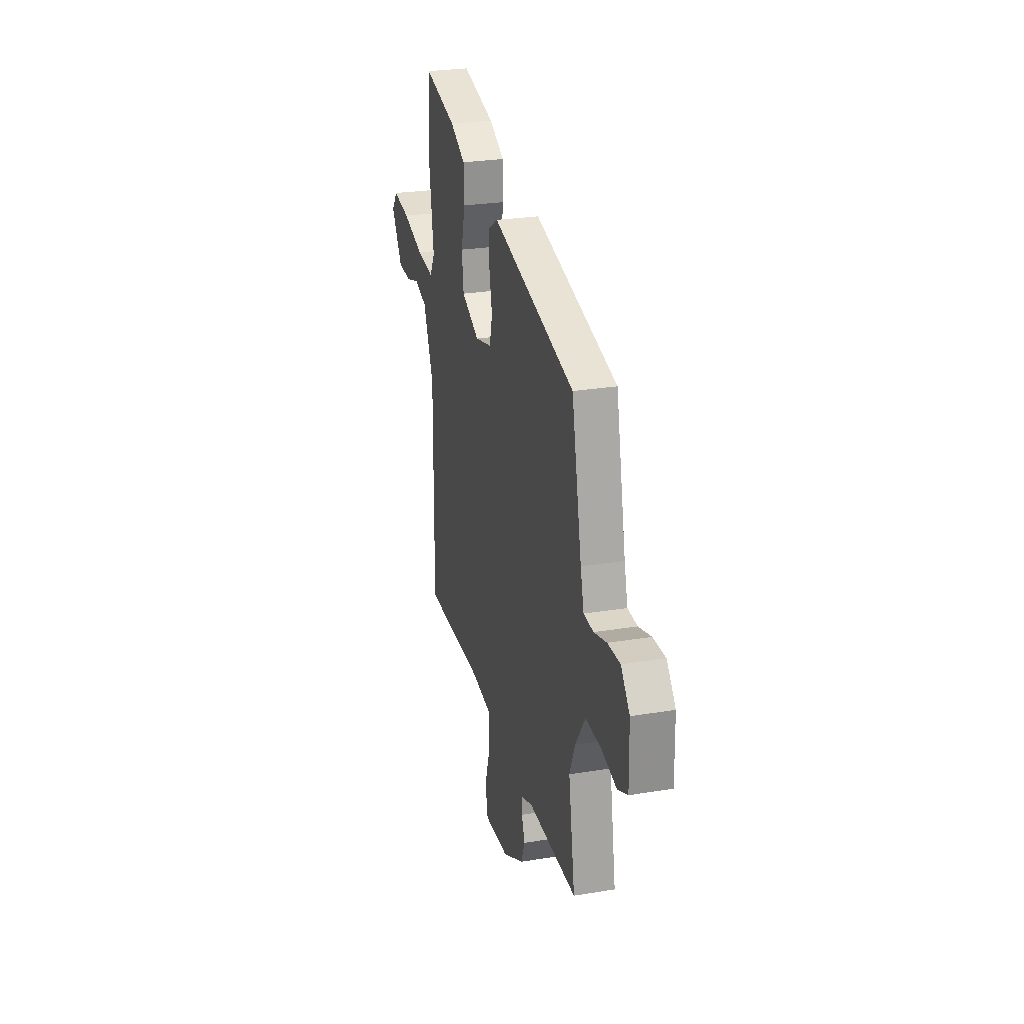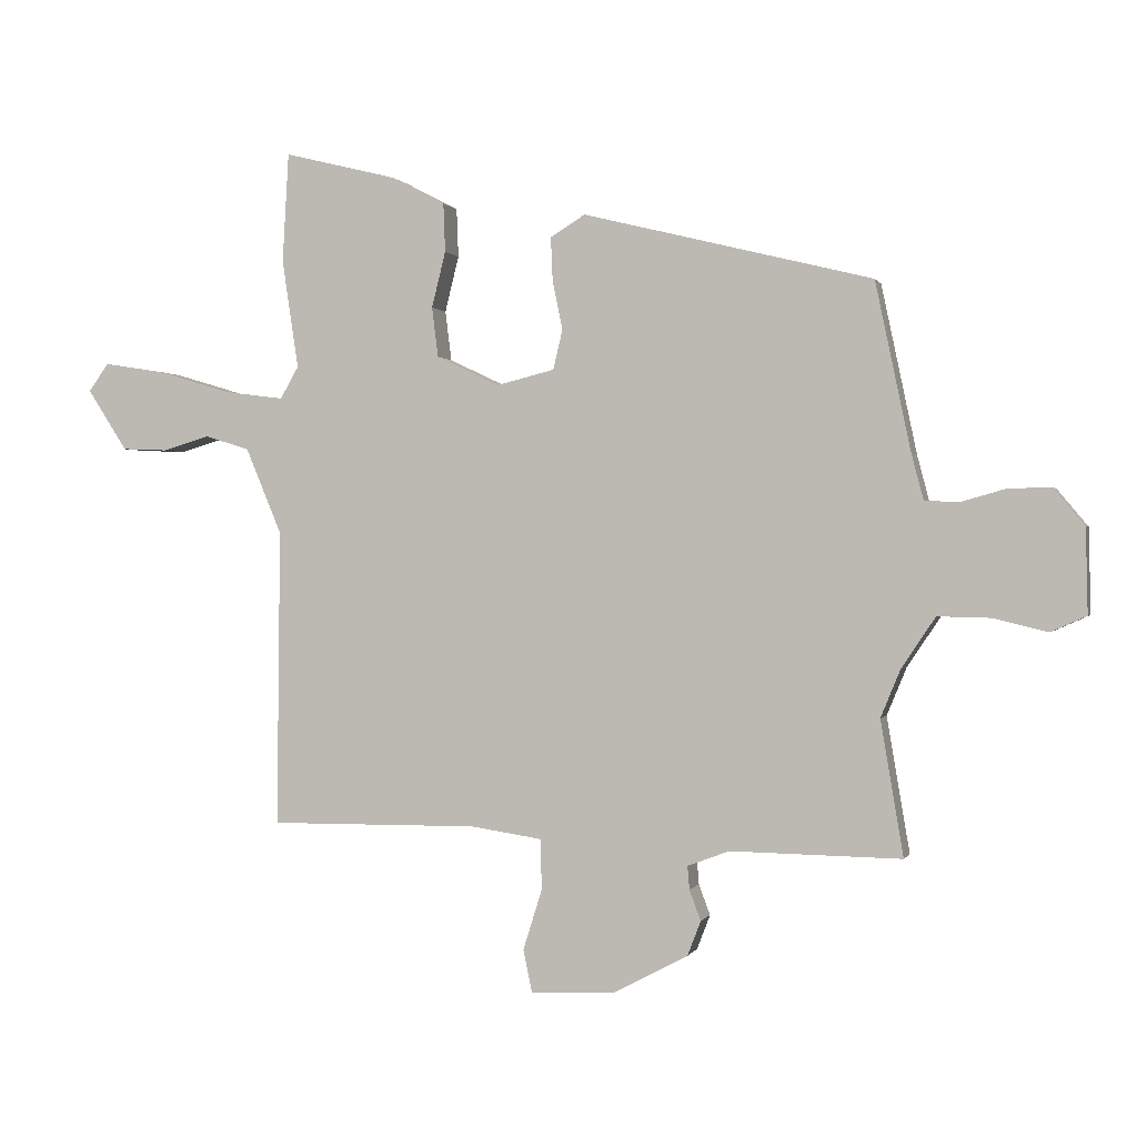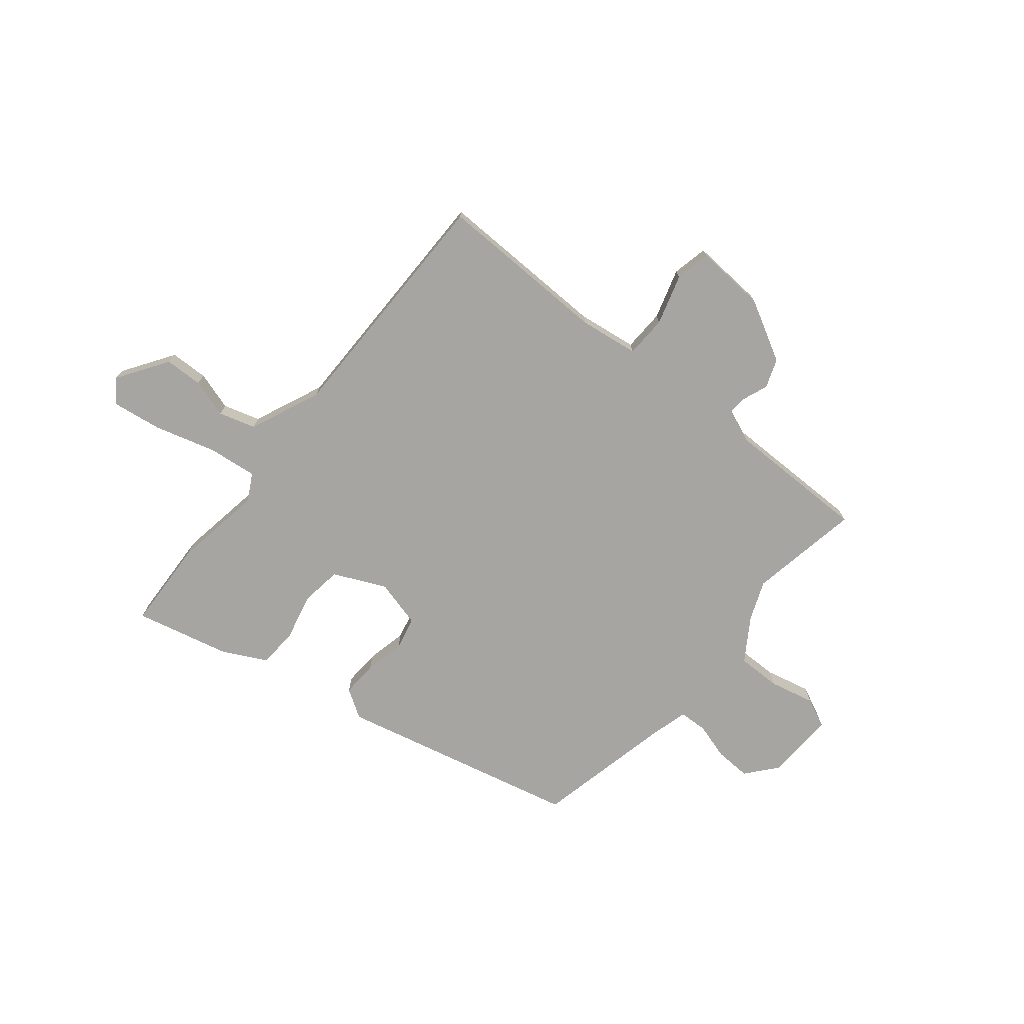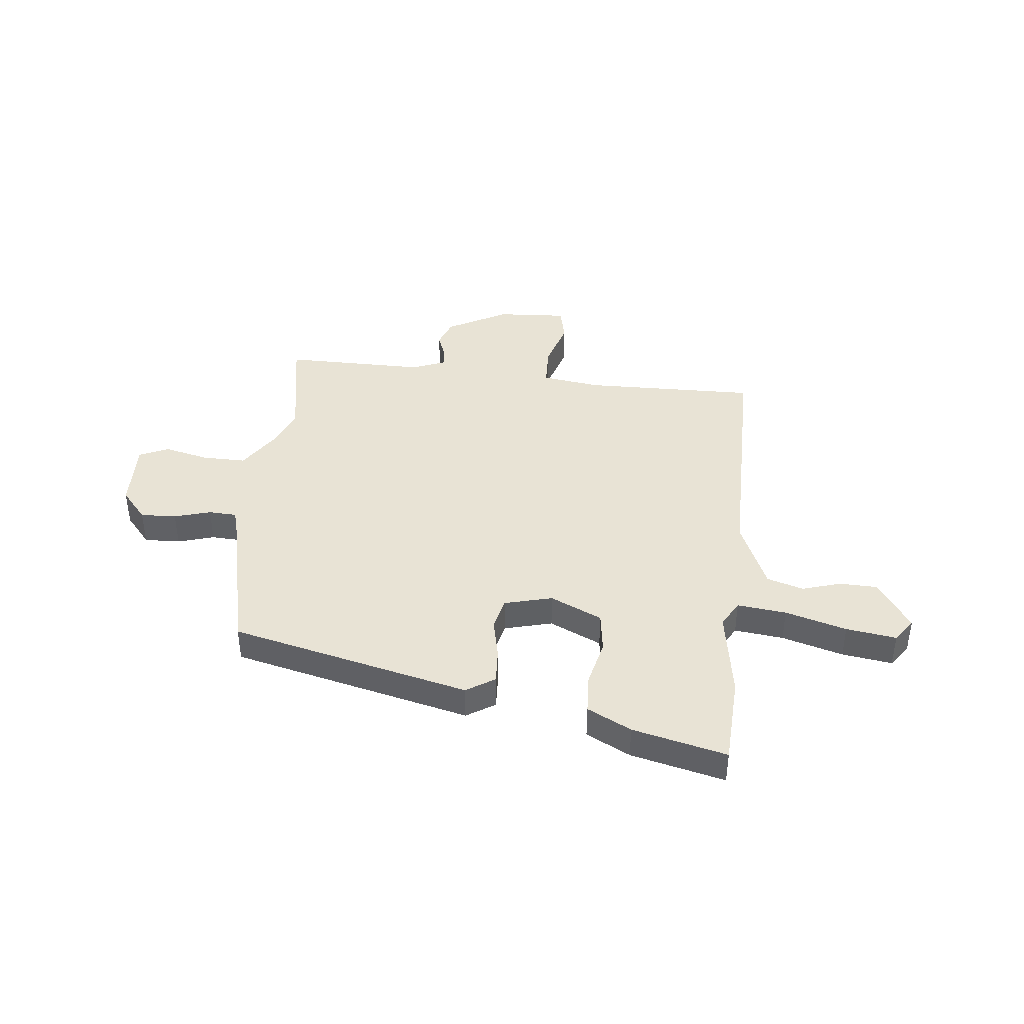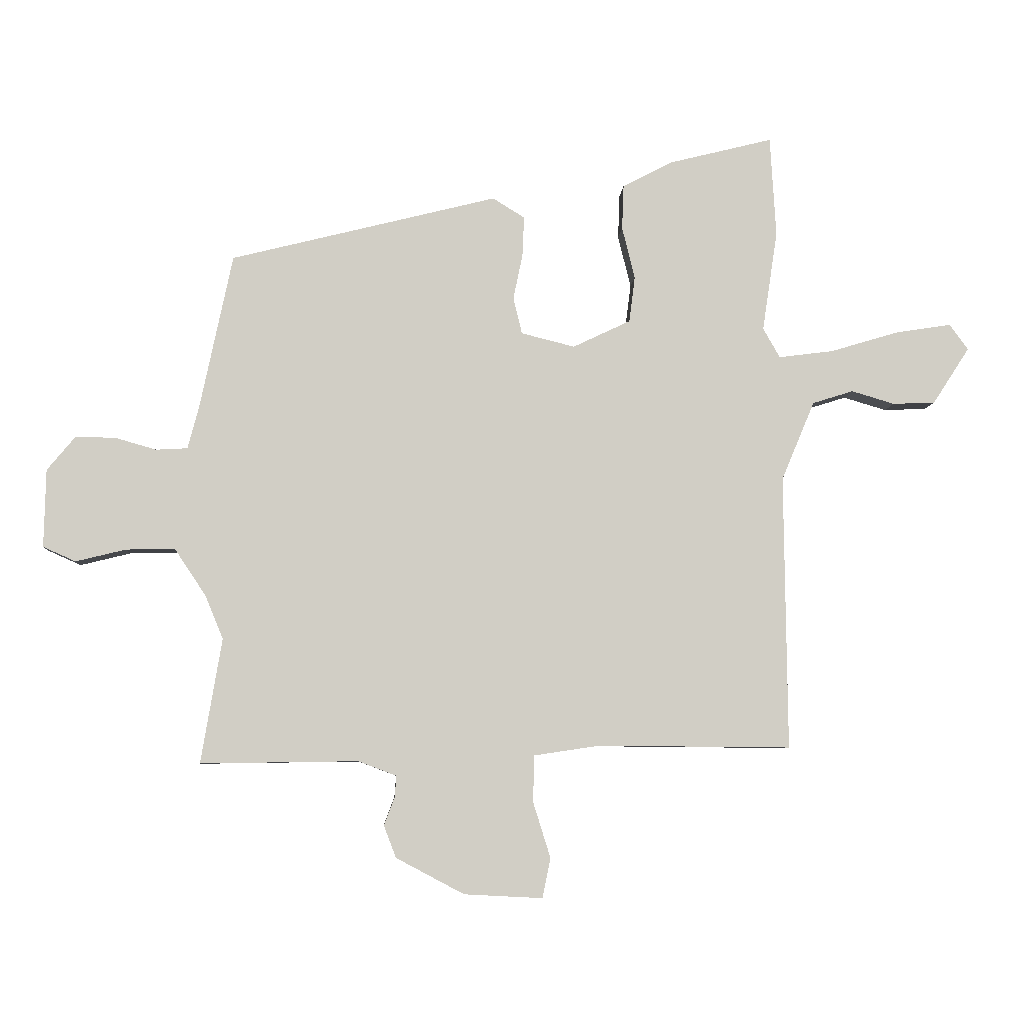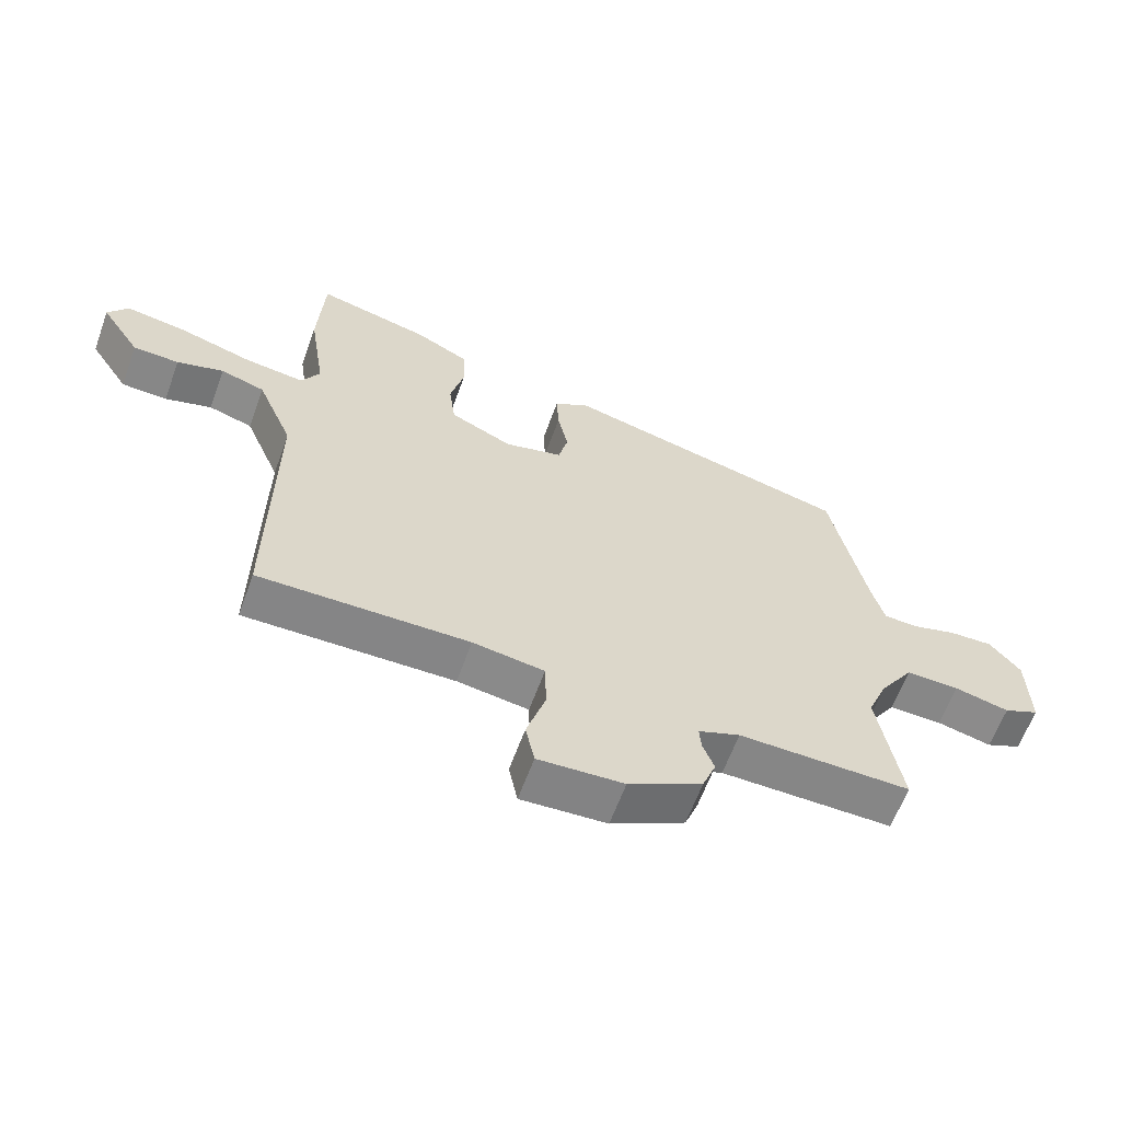
<metadata>
{"format":"obj","ext":"obj","renderer":"f3d","projection":"perspective","resolution":1024,"background":"white","views":[{"elev":26.4,"azim":-104.6,"up":"+Z"},{"elev":0.2,"azim":-164.9,"up":"+Z"},{"elev":-73.9,"azim":140.1,"up":"+Y"},{"elev":41.1,"azim":5.5,"up":"+Y"},{"elev":-6.6,"azim":-3.3,"up":"+Z"},{"elev":-62.0,"azim":160.1,"up":"+Z"}]}
</metadata>
<code>
v 0.495 0.07 0.585
v 0.505 0.07 0.412
v 0.479 0.07 0.24
v 0.508 0.07 0.189
v 0.602 0.07 0.201
v 0.719 0.07 0.236
v 0.815 0.07 0.251
v 0.847 0.07 0.207
v 0.784 0.07 0.11
v 0.711 0.07 0.107
v 0.637 0.07 0.129
v 0.567 0.07 0.107
v 0.51 0.07 -0.029
v 0.515 0.07 -0.501
v 0.183 0.07 -0.498
v 0.07 0.07 -0.515
v 0.068 0.07 -0.595
v 0.098 0.07 -0.691
v 0.084 0.07 -0.759
v -0.051 0.07 -0.752
v -0.168 0.07 -0.69
v -0.189 0.07 -0.635
v -0.171 0.07 -0.587
v -0.168 0.07 -0.55
v -0.234 0.07 -0.525
v -0.505 0.07 -0.529
v -0.469 0.07 -0.315
v -0.5 0.07 -0.24
v -0.554 0.07 -0.159
v -0.638 0.07 -0.161
v -0.724 0.07 -0.182
v -0.78 0.07 -0.157
v -0.777 0.07 -0.023
v -0.728 0.07 0.036
v -0.659 0.07 0.034
v -0.589 0.07 0.014
v -0.535 0.07 0.017
v -0.516 0.07 0.089
v -0.46 0.07 0.356
v -0.002 0.07 0.47
v 0.053 0.07 0.436
v 0.05 0.07 0.367
v 0.034 0.07 0.29
v 0.049 0.07 0.227
v 0.141 0.07 0.204
v 0.24 0.07 0.251
v 0.25 0.07 0.33
v 0.228 0.07 0.419
v 0.231 0.07 0.496
v 0.315 0.07 0.54
v 0.495 0 0.585
v 0.505 0 0.412
v 0.479 0 0.24
v 0.508 0 0.189
v 0.602 0 0.201
v 0.719 0 0.236
v 0.815 0 0.251
v 0.847 0 0.207
v 0.784 0 0.11
v 0.711 0 0.107
v 0.637 0 0.129
v 0.567 0 0.107
v 0.51 0 -0.029
v 0.515 0 -0.501
v 0.183 0 -0.498
v 0.07 0 -0.515
v 0.068 0 -0.595
v 0.098 0 -0.691
v 0.084 0 -0.759
v -0.051 0 -0.752
v -0.168 0 -0.69
v -0.189 0 -0.635
v -0.171 0 -0.587
v -0.168 0 -0.55
v -0.234 0 -0.525
v -0.505 0 -0.529
v -0.469 0 -0.315
v -0.5 0 -0.24
v -0.554 0 -0.159
v -0.638 0 -0.161
v -0.724 0 -0.182
v -0.78 0 -0.157
v -0.777 0 -0.023
v -0.728 0 0.036
v -0.659 0 0.034
v -0.589 0 0.014
v -0.535 0 0.017
v -0.516 0 0.089
v -0.46 0 0.356
v -0.002 0 0.47
v 0.053 0 0.436
v 0.05 0 0.367
v 0.034 0 0.29
v 0.049 0 0.227
v 0.141 0 0.204
v 0.24 0 0.251
v 0.25 0 0.33
v 0.228 0 0.419
v 0.231 0 0.496
v 0.315 0 0.54
f 47 48 49 50
f 46 47 50 1
f 40 41 42 43
f 38 39 40 43
f 37 38 43 44
f 33 34 35 36
f 33 36 37
f 30 31 32 33
f 29 30 33 37
f 28 29 37 44
f 25 26 27
f 24 25 27 28
f 20 21 22 23
f 20 23 24
f 17 18 19 20
f 16 17 20 24
f 15 16 24 28
f 13 14 15 28
f 8 9 10 11
f 8 11 12
f 5 6 7 8
f 4 5 8 12
f 46 1 2 3
f 45 46 3 4
f 28 44 45
f 13 28 45
f 4 12 13 45
f 100 99 98 97
f 51 100 97 96
f 93 92 91 90
f 93 90 89 88
f 94 93 88 87
f 86 85 84 83
f 87 86 83
f 83 82 81 80
f 87 83 80 79
f 94 87 79 78
f 77 76 75
f 78 77 75 74
f 73 72 71 70
f 74 73 70
f 70 69 68 67
f 74 70 67 66
f 78 74 66 65
f 78 65 64 63
f 61 60 59 58
f 62 61 58
f 58 57 56 55
f 62 58 55 54
f 53 52 51 96
f 54 53 96 95
f 95 94 78
f 95 78 63
f 95 63 62 54
f 1 51 52 2
f 2 52 53 3
f 3 53 54 4
f 4 54 55 5
f 5 55 56 6
f 6 56 57 7
f 7 57 58 8
f 8 58 59 9
f 9 59 60 10
f 10 60 61 11
f 11 61 62 12
f 12 62 63 13
f 13 63 64 14
f 14 64 65 15
f 15 65 66 16
f 16 66 67 17
f 17 67 68 18
f 18 68 69 19
f 19 69 70 20
f 20 70 71 21
f 21 71 72 22
f 22 72 73 23
f 23 73 74 24
f 24 74 75 25
f 25 75 76 26
f 26 76 77 27
f 27 77 78 28
f 28 78 79 29
f 29 79 80 30
f 30 80 81 31
f 31 81 82 32
f 32 82 83 33
f 33 83 84 34
f 34 84 85 35
f 35 85 86 36
f 36 86 87 37
f 37 87 88 38
f 38 88 89 39
f 39 89 90 40
f 40 90 91 41
f 41 91 92 42
f 42 92 93 43
f 43 93 94 44
f 44 94 95 45
f 45 95 96 46
f 46 96 97 47
f 47 97 98 48
f 48 98 99 49
f 49 99 100 50
f 50 100 51 1

</code>
